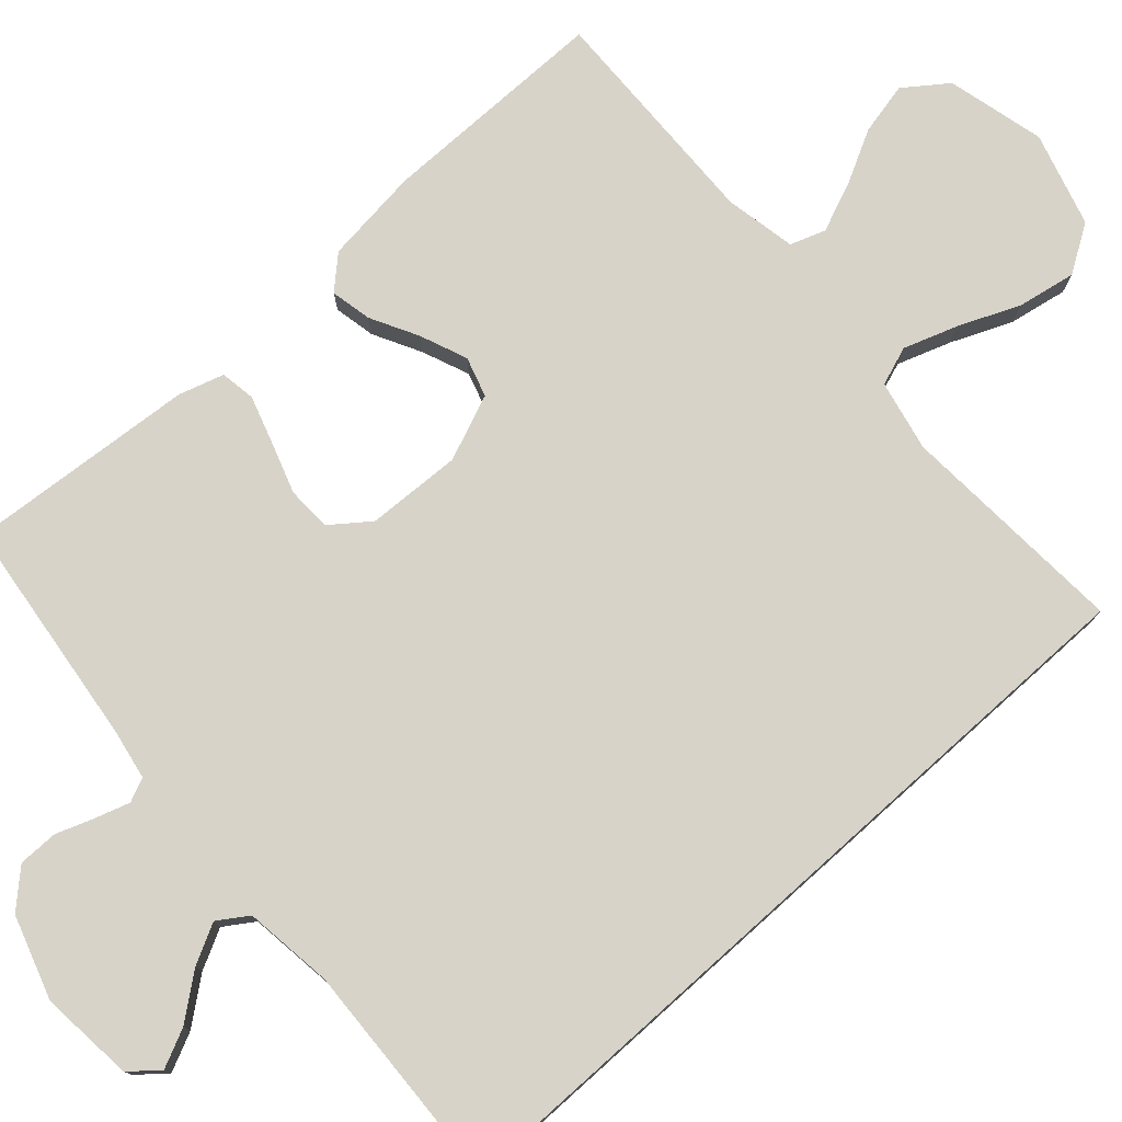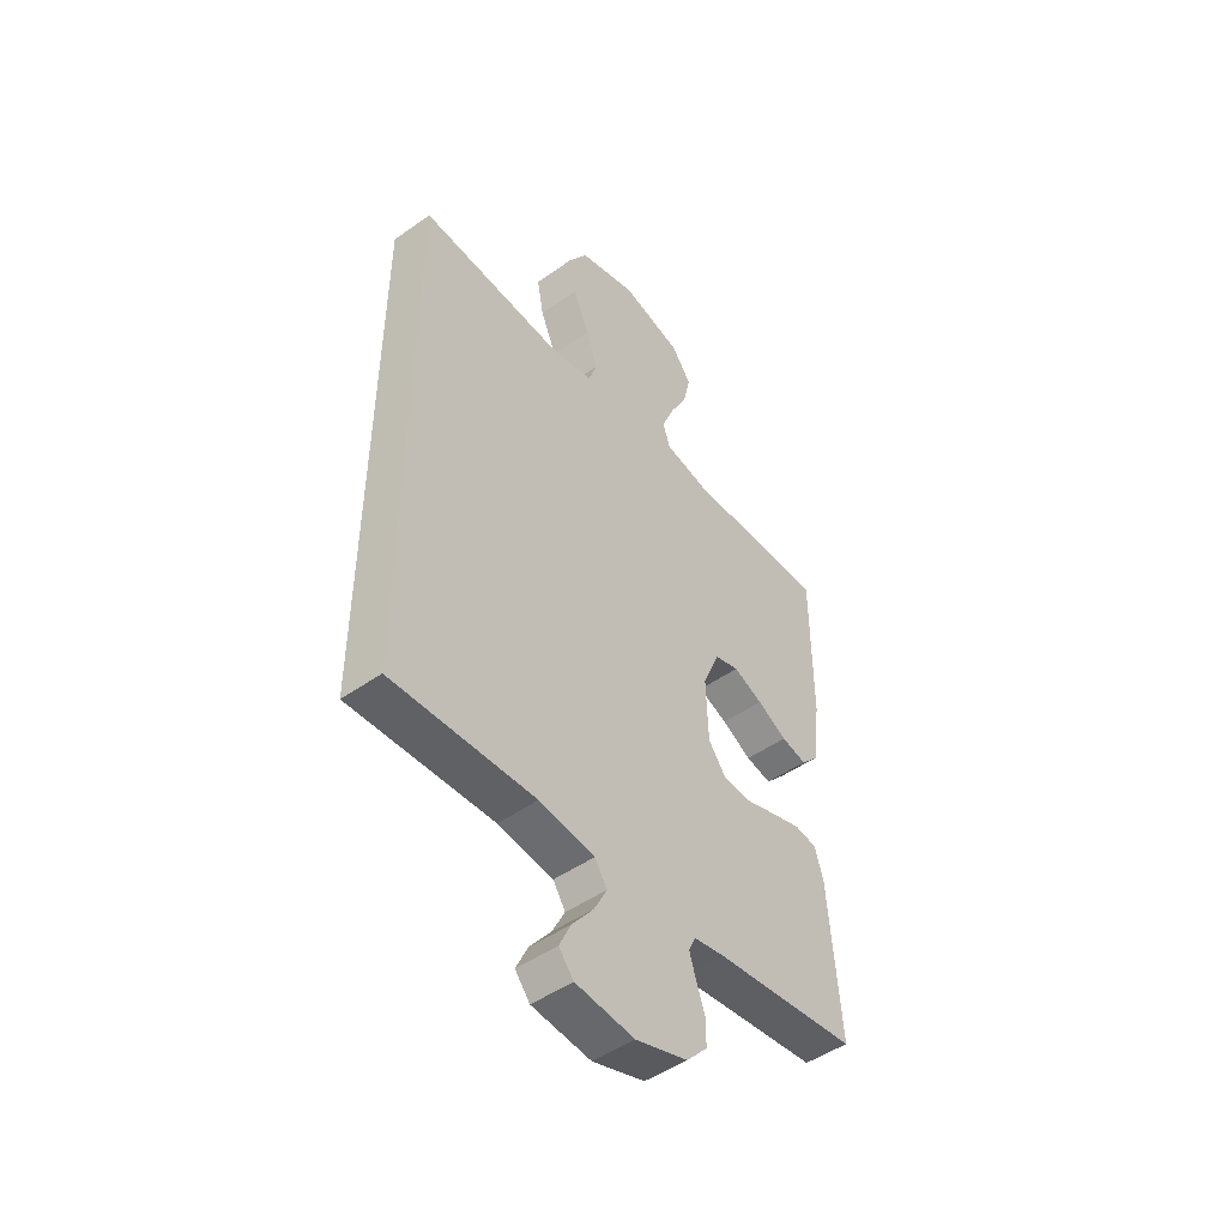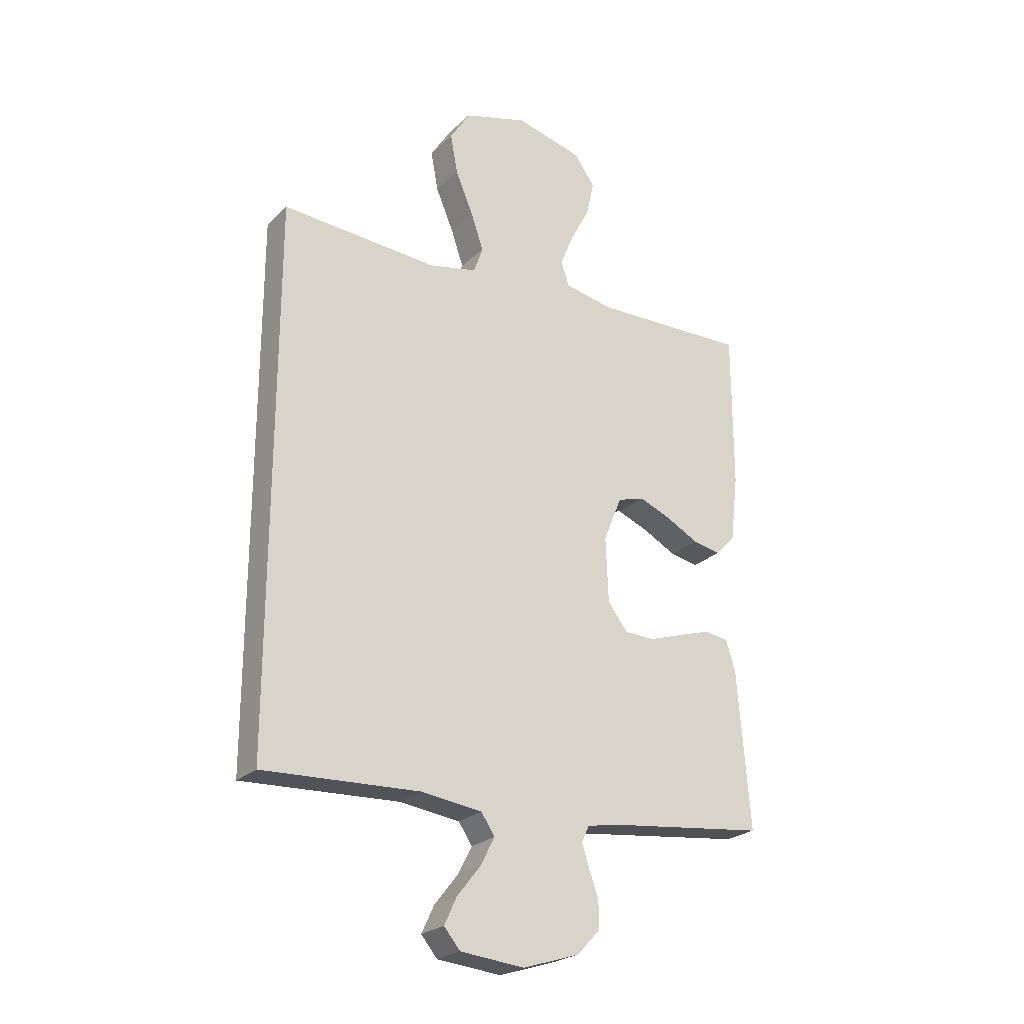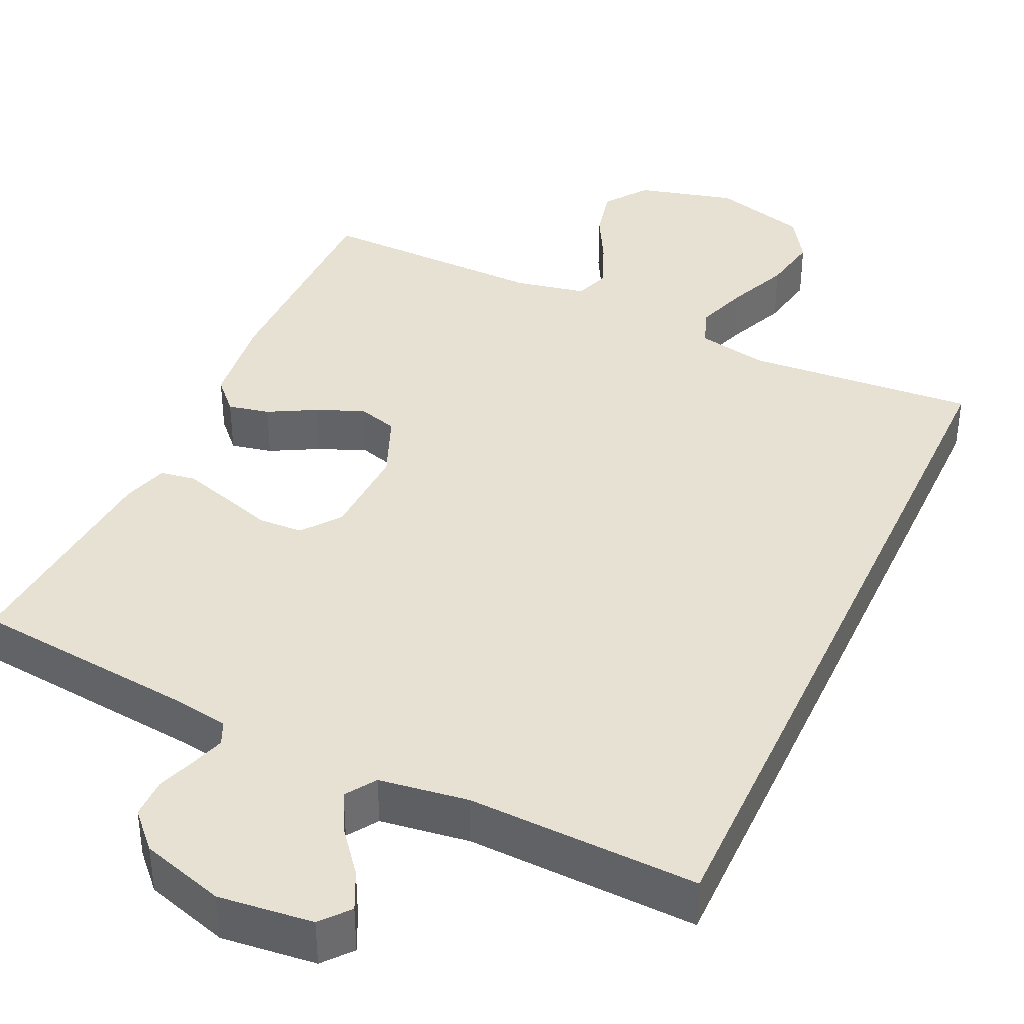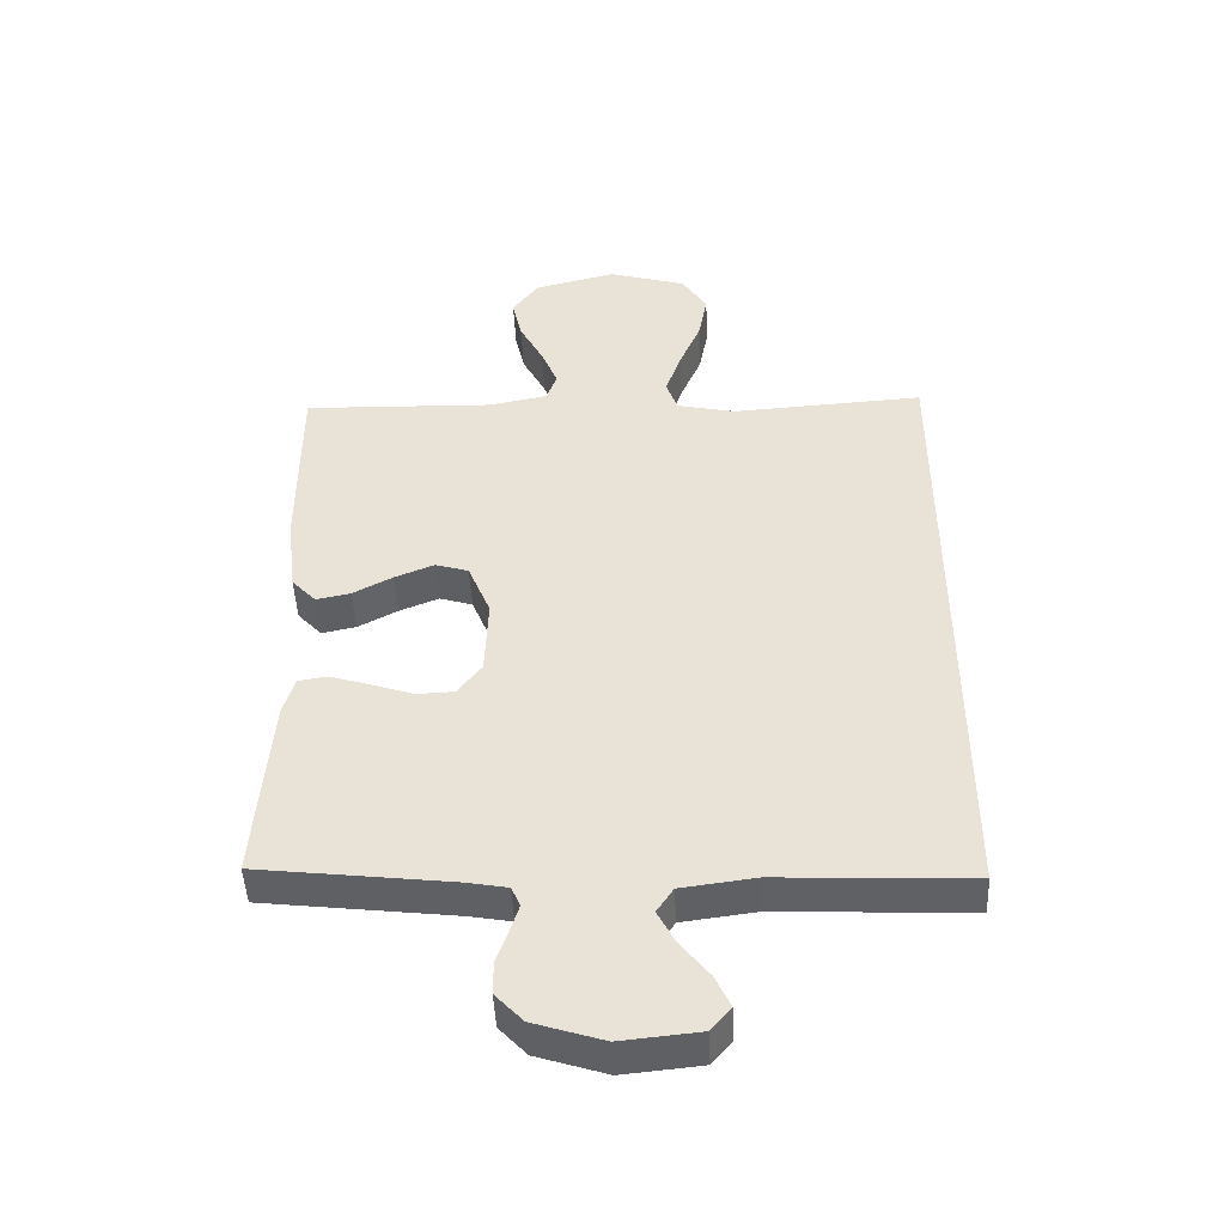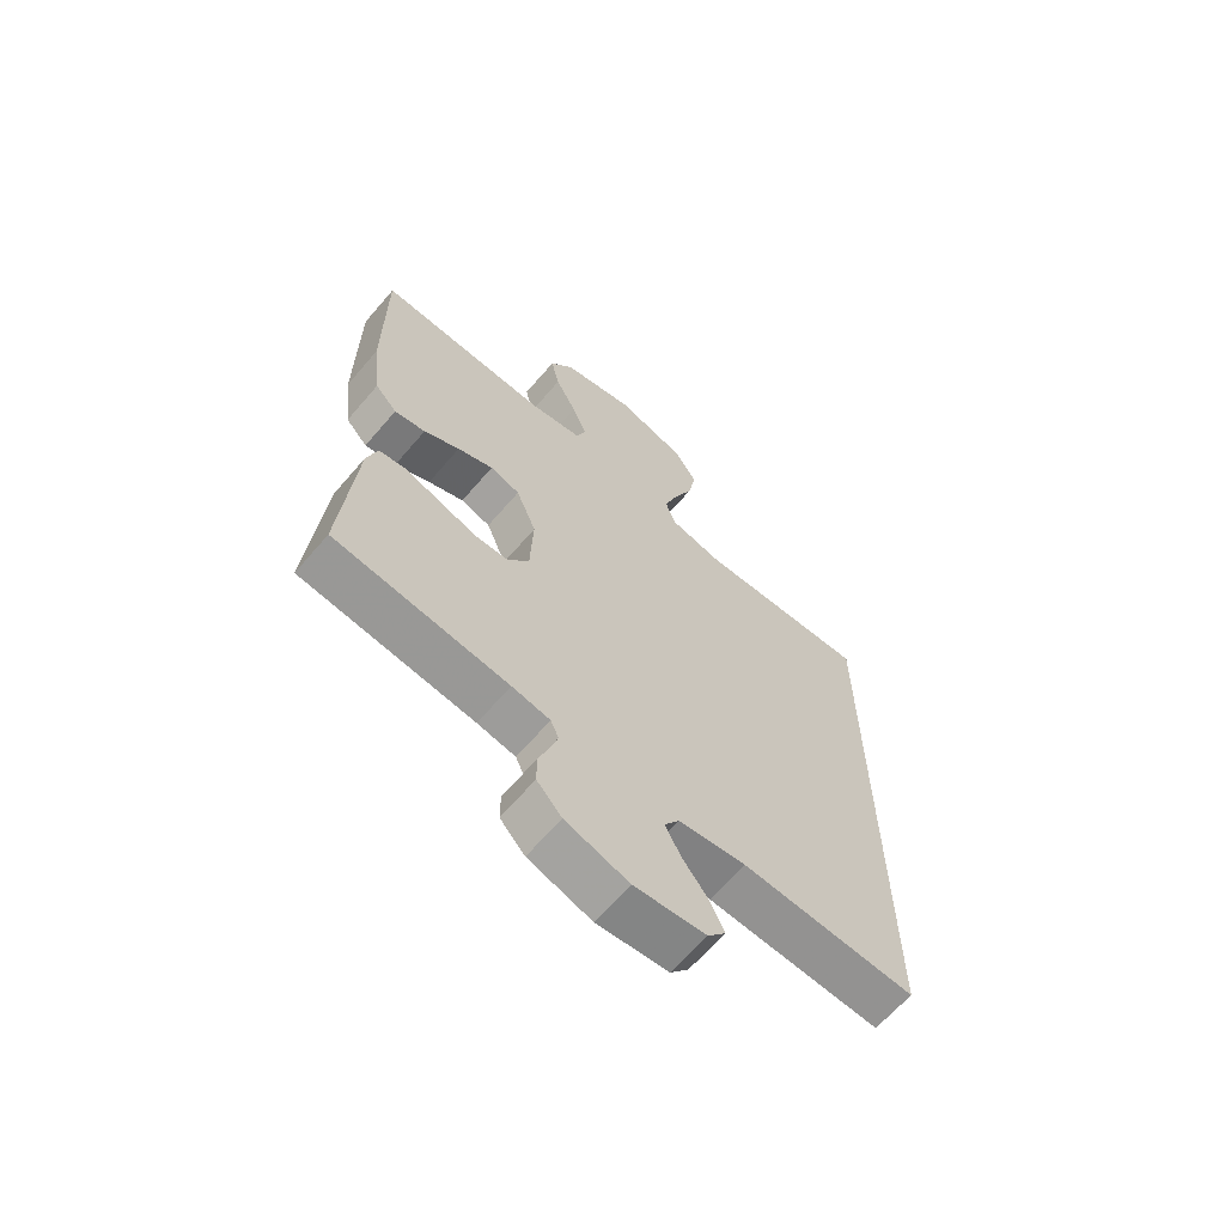
<metadata>
{"format":"obj","ext":"obj","renderer":"f3d","projection":"perspective","resolution":1024,"background":"white","views":[{"elev":77.1,"azim":-131.9,"up":"+Y"},{"elev":-48.4,"azim":-51.8,"up":"+Z"},{"elev":-24.3,"azim":-33.7,"up":"+Z"},{"elev":38.7,"azim":-155.6,"up":"+Y"},{"elev":-47.0,"azim":-177.4,"up":"+Z"},{"elev":-64.9,"azim":139.4,"up":"+Z"}]}
</metadata>
<code>
v -0.5 0.07 0.47
v -0.2 0.07 0.451
v -0.108 0.07 0.471
v -0.09 0.07 0.522
v -0.114 0.07 0.592
v -0.148 0.07 0.672
v -0.162 0.07 0.748
v -0.123 0.07 0.81
v 0 0.07 0.846
v 0.128 0.07 0.814
v 0.169 0.07 0.758
v 0.154 0.07 0.69
v 0.117 0.07 0.619
v 0.091 0.07 0.555
v 0.107 0.07 0.509
v 0.2 0.07 0.491
v 0.5 0.07 0.5
v 0.5 0.07 0.2
v 0.485 0.07 0.074
v 0.447 0.07 0.033
v 0.393 0.07 0.044
v 0.331 0.07 0.077
v 0.269 0.07 0.102
v 0.217 0.07 0.086
v 0.182 0.07 0
v 0.187 0.07 -0.124
v 0.225 0.07 -0.174
v 0.283 0.07 -0.176
v 0.349 0.07 -0.154
v 0.412 0.07 -0.134
v 0.458 0.07 -0.141
v 0.476 0.07 -0.2
v 0.5 0.07 -0.5
v 0.2 0.07 -0.536
v 0.134 0.07 -0.548
v 0.12 0.07 -0.579
v 0.134 0.07 -0.623
v 0.152 0.07 -0.673
v 0.152 0.07 -0.725
v 0.109 0.07 -0.771
v 0 0.07 -0.806
v -0.123 0.07 -0.794
v -0.154 0.07 -0.757
v -0.13 0.07 -0.706
v -0.085 0.07 -0.649
v -0.058 0.07 -0.597
v -0.084 0.07 -0.558
v -0.2 0.07 -0.543
v -0.5 0.07 -0.557
v -0.5 0 0.47
v -0.2 0 0.451
v -0.108 0 0.471
v -0.09 0 0.522
v -0.114 0 0.592
v -0.148 0 0.672
v -0.162 0 0.748
v -0.123 0 0.81
v 0 0 0.846
v 0.128 0 0.814
v 0.169 0 0.758
v 0.154 0 0.69
v 0.117 0 0.619
v 0.091 0 0.555
v 0.107 0 0.509
v 0.2 0 0.491
v 0.5 0 0.5
v 0.5 0 0.2
v 0.485 0 0.074
v 0.447 0 0.033
v 0.393 0 0.044
v 0.331 0 0.077
v 0.269 0 0.102
v 0.217 0 0.086
v 0.182 0 0
v 0.187 0 -0.124
v 0.225 0 -0.174
v 0.283 0 -0.176
v 0.349 0 -0.154
v 0.412 0 -0.134
v 0.458 0 -0.141
v 0.476 0 -0.2
v 0.5 0 -0.5
v 0.2 0 -0.536
v 0.134 0 -0.548
v 0.12 0 -0.579
v 0.134 0 -0.623
v 0.152 0 -0.673
v 0.152 0 -0.725
v 0.109 0 -0.771
v 0 0 -0.806
v -0.123 0 -0.794
v -0.154 0 -0.757
v -0.13 0 -0.706
v -0.085 0 -0.649
v -0.058 0 -0.597
v -0.084 0 -0.558
v -0.2 0 -0.543
v -0.5 0 -0.557
f 48 49 1 2
f 47 48 2 3
f 46 47 3 4
f 42 43 44 45
f 42 45 46
f 41 42 46
f 40 41 46 4
f 37 38 39 40
f 36 37 40
f 31 32 33 34
f 31 34 35
f 28 29 30 31
f 28 31 35
f 27 28 35 36
f 19 20 21 22
f 19 22 23
f 16 17 18 19
f 15 16 19 23
f 10 11 12 13
f 10 13 14
f 9 10 14
f 8 9 14
f 5 6 7 8
f 4 5 8 14
f 36 40 4 14
f 26 27 36
f 25 26 36 14
f 15 23 24
f 14 15 24 25
f 51 50 98 97
f 52 51 97 96
f 53 52 96 95
f 94 93 92 91
f 95 94 91
f 95 91 90
f 53 95 90 89
f 89 88 87 86
f 89 86 85
f 83 82 81 80
f 84 83 80
f 80 79 78 77
f 84 80 77
f 85 84 77 76
f 71 70 69 68
f 72 71 68
f 68 67 66 65
f 72 68 65 64
f 62 61 60 59
f 63 62 59
f 63 59 58
f 63 58 57
f 57 56 55 54
f 63 57 54 53
f 63 53 89 85
f 85 76 75
f 63 85 75 74
f 73 72 64
f 74 73 64 63
f 1 50 51 2
f 2 51 52 3
f 3 52 53 4
f 4 53 54 5
f 5 54 55 6
f 6 55 56 7
f 7 56 57 8
f 8 57 58 9
f 9 58 59 10
f 10 59 60 11
f 11 60 61 12
f 12 61 62 13
f 13 62 63 14
f 14 63 64 15
f 15 64 65 16
f 16 65 66 17
f 17 66 67 18
f 18 67 68 19
f 19 68 69 20
f 20 69 70 21
f 21 70 71 22
f 22 71 72 23
f 23 72 73 24
f 24 73 74 25
f 25 74 75 26
f 26 75 76 27
f 27 76 77 28
f 28 77 78 29
f 29 78 79 30
f 30 79 80 31
f 31 80 81 32
f 32 81 82 33
f 33 82 83 34
f 34 83 84 35
f 35 84 85 36
f 36 85 86 37
f 37 86 87 38
f 38 87 88 39
f 39 88 89 40
f 40 89 90 41
f 41 90 91 42
f 42 91 92 43
f 43 92 93 44
f 44 93 94 45
f 45 94 95 46
f 46 95 96 47
f 47 96 97 48
f 48 97 98 49
f 49 98 50 1

</code>
